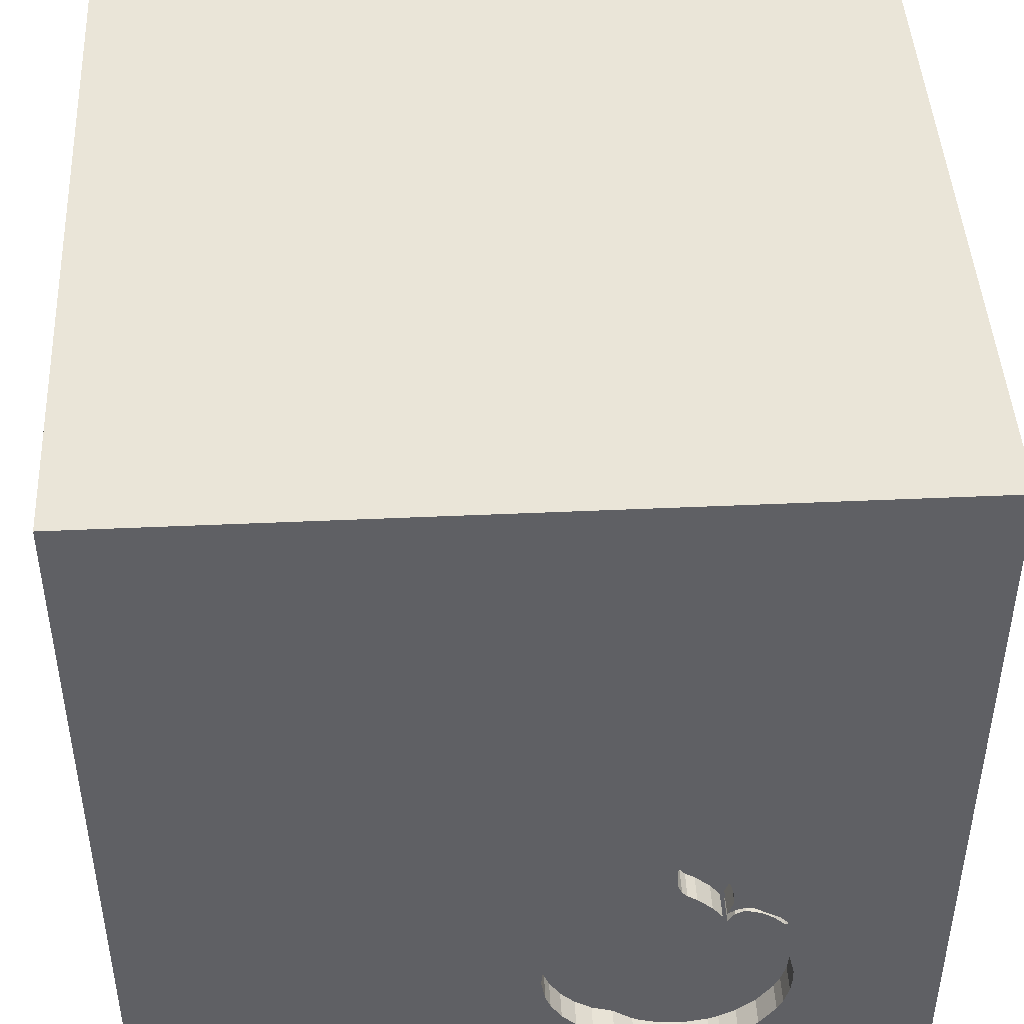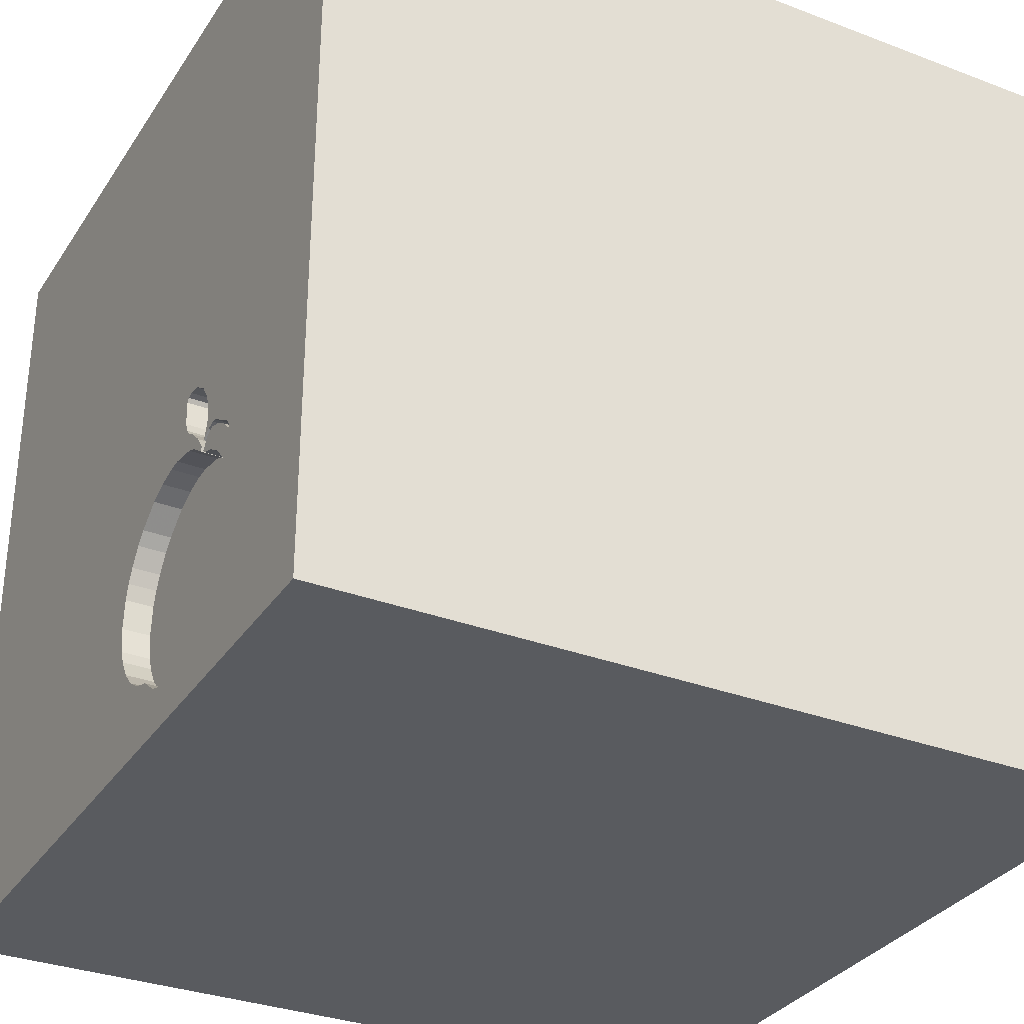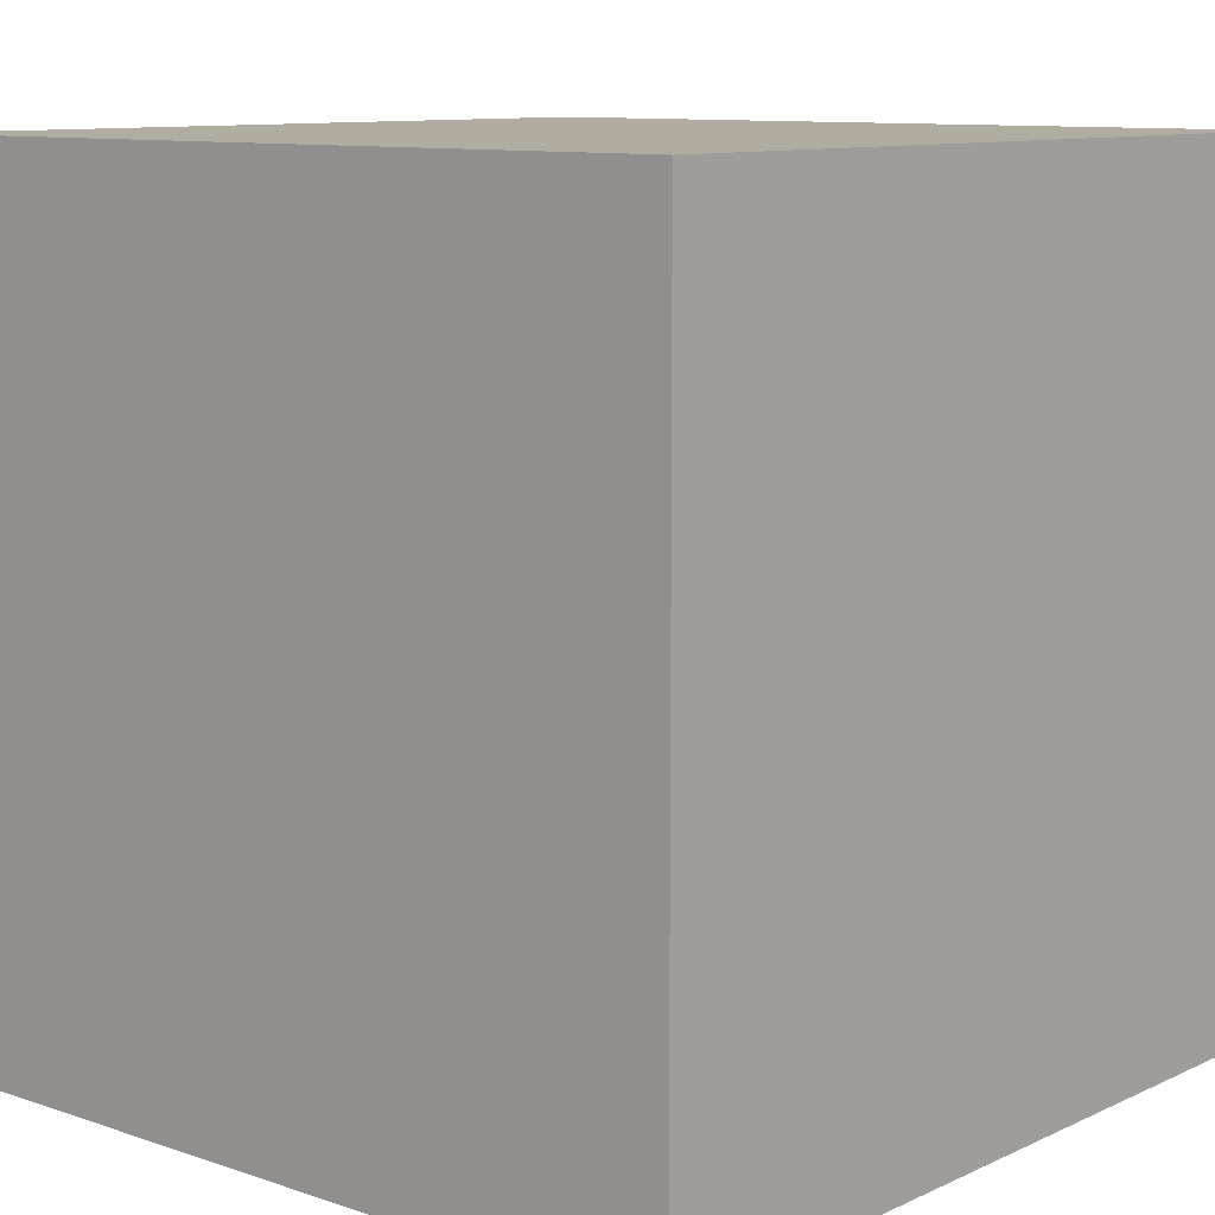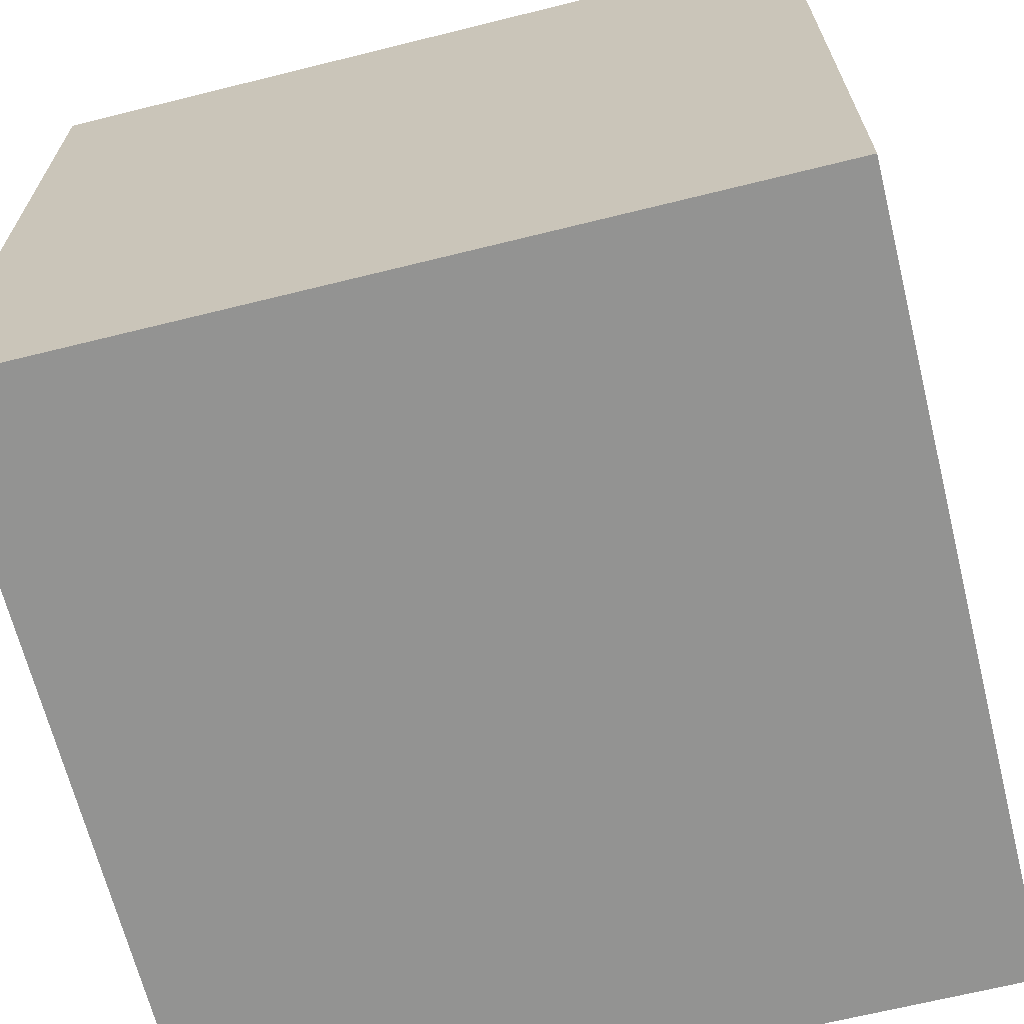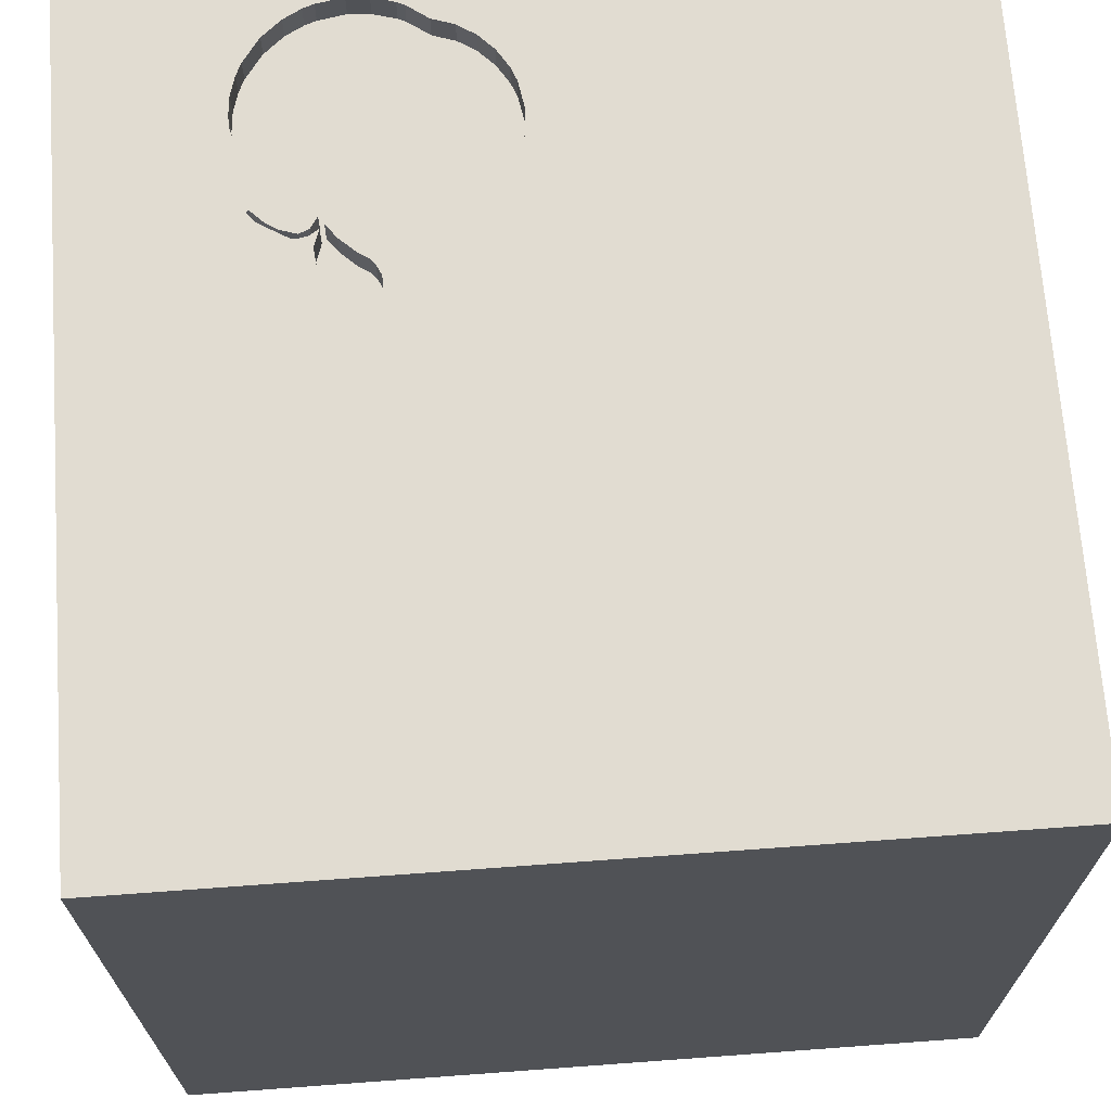
<metadata>
{"format":"obj","ext":"obj","renderer":"f3d","projection":"perspective","resolution":1024,"background":"white","views":[{"elev":45.1,"azim":177.0,"up":"+Z"},{"elev":-32.2,"azim":-118.0,"up":"+Z"},{"elev":10.1,"azim":40.7,"up":"+Z"},{"elev":-66.6,"azim":-76.0,"up":"+Y"},{"elev":69.0,"azim":-4.2,"up":"+Y"}]}
</metadata>
<code>
o apple_46
v -0.07608 1.5 -0.7094
v -0.3801 1.5 -1.32
v -0.8767 1.5 -0.5822
v -0.631 1.5 -0.5123
v -0.6845 1.5 -0.5476
v -0.6845 1.4 -0.5476
v -0.6633 1.5 -0.5797
v -0.6633 1.4 -0.5797
v -0.6873 1.5 -0.3805
v -0.4893 1.5 -1.356
v -0.4893 1.4 -1.356
v -0.5273 0.5184 -1.5
v -1.094 -1.5 -0.1042
v -1.042 -1.5 -0.625
v -0.8333 -1.5 -1.198
v -1.003 1.5 -0.1562
v -0.8073 1.5 0.9798
v -0.9375 1.5 -0.7292
v -0.9441 1.5 -1.031
v -0.8333 1.5 1.5
v -0.9369 1.5 -0.8683
v -0.9483 1.5 -0.9161
v -0.1562 1.5 -0.6035
v -0.1562 1.4 -0.6035
v 0.3906 -1.003 1.5
v 0.1823 0.4818 1.5
v 0.4297 -0.2083 1.5
v 0.3906 1.068 1.5
v 0.1562 -1.5 -0.8333
v 0.4297 -1.5 0.4687
v 0.4818 -1.5 -0.1823
v 0.5208 -1.5 1.198
v -0.1562 -1.5 -1.5
v 0.1562 -1.5 -1.25
v -0.1302 -1.5 1.5
v 0.3385 1.159 -1.5
v 0.7812 1.5 -1.064
v 0.9587 1.5 0.2271
v 0.1302 1.5 -1.5
v 0.1562 1.5 1.5
v -0.6431 1.5 -0.3155
v -0.6431 1.4 -0.3155
v -0.04437 1.5 -0.7887
v -0.5179 1.4 -0.4121
v -0.1907 1.5 -1.215
v -0.8554 1.4 -0.5835
v -0.1562 -0.1562 1.5
v -0.1823 1.068 1.5
v 0 -1.5 0.05208
v -0.1562 -1.5 0.625
v -0.05208 -1.5 1.276
v -0.2214 -1.5 -0.4167
v -0.1054 1.5 -1.138
v 0.1367 1.5 0.7975
v -0.2083 1.5 -1.354
v -0.1184 1.5 -0.6452
v -0.5179 1.5 -0.4121
v -0.4448 1.5 -0.4919
v -0.4448 1.4 -0.4919
v -0.2798 1.5 -0.5243
v -0.5382 1.5 -0.4357
v -0.5382 1.4 -0.4357
v -0.7306 1.5 -0.5429
v -0.5314 1.5 -0.2674
v -0.5314 1.4 -0.2674
v -0.4995 1.5 -0.3236
v -0.6306 1.5 -0.5556
v -0.5676 1.5 -1.361
v -0.6024 1.5 -0.4858
v 1.172 -0.5469 1.5
v 1.042 0.3906 -1.5
v 1.25 0.1562 1.5
v 1.5 1.5 -1.5
v 1.068 -1.5 0.1823
v 1.5 -1.5 1.5
v 1.12 -1.5 0.7031
v 1.068 -1.5 -0.4036
v 1.042 0.625 1.5
v 1.5 1.5 1.5
v -0.8762 1.5 -0.7304
v -0.8762 1.4 -0.7304
v -0.5979 1.5 -0.5314
v -0.9508 1.5 -0.9588
v -0.9508 1.4 -0.9588
v -0.8983 1.5 -0.6272
v -0.8983 1.4 -0.6272
v -0.4074 1.5 -1.332
v -0.4074 1.4 -1.332
v -0.1127 1.5 -1.146
v -0.9032 1.5 -1.147
v -0.9483 1.4 -0.9161
v -0.1054 1.4 -1.138
v -0.6663 1.5 -0.5714
v -0.809 1.5 -0.5529
v -0.809 1.4 -0.5529
v -0.4984 1.5 -0.2866
v -0.9032 1.4 -1.147
v -0.3906 -0.7292 1.5
v -0.4687 0.4297 1.5
v -0.625 -0.2083 1.5
v -0.625 1.224 1.5
v -0.4687 -1.5 0.1823
v -0.5208 -1.5 1.081
v -0.7303 1.5 -0.5228
v -0.7292 1.5 -1.354
v -0.7321 1.5 -1.316
v -0.7246 1.5 -0.6122
v -0.8408 1.5 -1.234
v -0.8408 1.4 -1.234
v -1.5 -0.651 1.042
v -1.5 0.4167 0.4688
v -1.5 0.4687 0
v -1.5 0.3385 1.055
v -1.5 0.3776 -0.4948
v -1.5 -0.1042 -1.5
v -1.5 0.651 -1.276
v -1.5 -0.1562 1.5
v -1.5 0.05208 -0.8464
v -1.5 -0.1823 0.4818
v -1.5 0 -0.1562
v -1.5 -0.1823 1.146
v -1.5 -0.1562 -1.25
v -1.5 1.042 0.4297
v -1.5 1.198 0
v -1.5 1.5 -1.5
v -1.5 -0.625 -1.042
v -1.5 -0.4687 -0
v -1.5 -0.4687 -0.4167
v -1.5 -1.5 0.1562
v -1.5 -1.5 1.5
v -1.5 -1.5 -1.5
v -1.5 0.7682 -0.8333
v -1.5 1.322 -0.7682
v -1.5 1.5 -0.1302
v -1.5 -1.276 0.01302
v -1.5 -1.198 -0.625
v -1.5 -1.12 0.5859
v -1.5 1.5 1.5
v -1.5 0.8854 0.8333
v -0.5979 1.4 -0.5314
v -0.3927 1.5 -0.4933
v -0.3927 1.4 -0.4933
v -0.3157 1.5 -0.5091
v -0.713 1.5 -0.551
v -0.7699 1.5 -1.295
v -0.05262 1.5 -0.7605
v -0.05262 1.4 -0.7605
v -0.8447 1.5 -0.6968
v -0.7061 1.5 -1.33
v -0.7061 1.4 -1.33
v -0.7555 1.5 -0.5176
v -0.7555 1.4 -0.5176
v -0.0363 1.5 -0.8163
v -0.0363 1.4 -0.8163
v -0.8992 1.5 -0.7719
v -0.9089 1.5 -0.6188
v -0.9089 1.4 -0.6188
v 0.625 -1.5 -1.042
v 1.5 -1.5 -1.5
v 0.9115 -0.7633 -1.5
v -0.7005 1.5 -0.4302
v -0.7005 1.4 -0.4302
v -0.72 1.5 -0.5249
v -0.72 1.4 -0.5249
v -0.7699 1.4 -1.295
v -0.699 1.5 -0.6032
v -0.699 1.4 -0.6032
v -0.5739 1.5 -0.4593
v -0.304 1.5 -1.264
v -0.304 1.4 -1.264
v -0.02734 1.5 -0.923
v -0.6128 1.5 -0.2955
v -0.778 1.5 -0.5223
v -0.778 1.4 -0.5223
v 1.5 0.7601 -0.6608
v 1.5 -0.4834 -0.459
v 1.5 0.1302 -1.5
v 1.5 -0.1562 1.5
v 1.5 0.7878 0.9001
v 1.5 -1.5 -0.1042
v 1.5 1.5 0.1042
v 1.5 -1.159 0.3906
v 1.5 -0.5143 1.126
v -0.5204 1.5 -1.358
v -0.02734 1.4 -0.923
v -0.9243 1.5 -1.1
v -0.6692 1.5 -0.5631
v -0.6692 1.4 -0.5631
v -0.5569 1.5 -0.2715
v -0.3874 -1.035 -1.5
v -1.12 -0.612 1.5
v -1.198 -0.2083 -1.5
v -1.276 -0.05208 1.5
v -1.042 -1.5 0.6576
v -1.042 0.6641 1.5
v -0.2244 1.5 -1.237
v -0.2244 1.4 -1.237
v -0.1328 1.5 -1.167
v -0.8131 1.5 -0.6631
v -0.8131 1.4 -0.6631
v -0.5739 1.4 -0.4593
v -0.8767 1.4 -0.5822
v -0.9253 1.5 -0.819
v -0.9253 1.4 -0.819
v -0.06361 1.5 -1.07
v -0.06361 1.4 -1.07
v -0.7496 1.5 -0.5343
v -0.7496 1.4 -0.5343
v -0.4167 -1.5 -1.042
v -0.5078 1.5 -0.2723
v -0.554 1.5 -0.5127
v -0.2604 -1.211 1.5
v -0.04441 1.5 -1.021
v -0.04441 1.4 -1.021
v -0.3801 1.4 -1.32
v -0.4484 1.5 -1.344
v 0.8333 -1.042 1.5
v 0.8333 0.1562 1.5
v 0.8333 1.198 1.5
v -0.07608 1.4 -0.7094
v -0.5012 1.5 -0.3755
v -0.5012 1.4 -0.3755
v -0.6926 1.5 -0.5234
v -0.8554 1.5 -0.5835
v -0.6873 1.4 -0.3805
v -0.7489 1.5 -0.6208
v -0.2447 1.5 -0.5391
v -0.2447 1.4 -0.5391
v -0.4984 1.4 -0.2866
v -0.9243 1.4 -1.1
v -0.9496 1.5 -0.9375
v -0.713 1.4 -0.551
v -0.5825 1.5 -0.2755
v -0.5825 1.4 -0.2755
v -0.9441 1.4 -1.031
v -0.7399 1.5 -0.5208
v -0.631 1.4 -0.5123
v -0.3157 1.4 -0.5091
v -0.7056 1.5 -0.4847
v -0.7056 1.4 -0.4847
v -0.1602 1.5 -1.195
v -0.1602 1.4 -1.195
v -0.6659 1.5 -1.344
v -0.6659 1.4 -1.344
v -0.7489 1.4 -0.6208
v -0.1184 1.4 -0.6452
v -0.5078 1.4 -0.2723
v -0.5676 1.4 -1.361
v -0.6652 1.5 -0.348
v -0.6871 1.5 -0.5903
v -0.6871 1.4 -0.5903
v -0.554 1.4 -0.5127
f 137 129 130
f 191 117 130
f 117 110 130
f 129 194 130
f 130 110 137
f 103 35 130
f 35 212 130
f 117 121 110
f 137 135 129
f 130 98 191
f 191 193 117
f 103 51 35
f 212 98 130
f 194 103 130
f 129 13 194
f 98 100 191
f 117 113 121
f 121 119 110
f 110 119 137
f 102 103 194
f 35 25 212
f 138 113 117
f 135 131 129
f 75 25 35
f 100 193 191
f 193 138 117
f 137 127 135
f 135 136 131
f 131 13 129
f 13 102 194
f 102 50 103
f 50 51 103
f 51 75 35
f 193 195 138
f 113 119 121
f 119 127 137
f 131 14 13
f 51 32 75
f 25 98 212
f 75 217 25
f 98 47 100
f 100 195 193
f 113 111 119
f 127 128 135
f 50 32 51
f 100 99 195
f 128 136 135
f 13 52 102
f 102 49 50
f 50 30 32
f 138 139 113
f 119 120 127
f 14 52 13
f 25 27 98
f 139 111 113
f 27 47 98
f 47 99 100
f 128 126 136
f 49 30 50
f 30 75 32
f 111 120 119
f 120 128 127
f 126 131 136
f 30 76 75
f 217 27 25
f 139 123 111
f 111 112 120
f 52 49 102
f 75 70 217
f 47 26 99
f 131 15 14
f 14 209 52
f 49 31 30
f 120 118 128
f 128 118 126
f 15 209 14
f 217 70 27
f 99 101 195
f 195 101 138
f 123 112 111
f 27 26 47
f 26 48 99
f 48 101 99
f 17 138 20
f 138 123 139
f 112 114 120
f 52 31 49
f 31 74 30
f 74 76 30
f 70 218 27
f 114 118 120
f 209 29 52
f 101 20 138
f 123 124 112
f 118 122 126
f 75 178 70
f 131 33 15
f 182 183 75
f 183 178 75
f 218 26 27
f 126 115 131
f 192 190 131
f 190 33 131
f 33 209 15
f 29 31 52
f 70 72 218
f 26 28 48
f 124 114 112
f 122 115 126
f 192 131 115
f 209 34 29
f 31 77 74
f 76 180 75
f 176 183 182
f 48 20 101
f 16 138 17
f 138 134 123
f 124 133 114
f 74 180 76
f 182 75 180
f 218 78 26
f 48 40 20
f 16 134 138
f 134 124 123
f 133 132 114
f 132 118 114
f 29 158 31
f 178 72 70
f 78 28 26
f 17 20 40
f 210 17 54
f 118 116 122
f 12 190 192
f 33 34 209
f 158 77 31
f 54 17 40
f 38 210 54
f 210 16 17
f 132 116 118
f 72 78 218
f 34 158 29
f 78 219 28
f 134 133 124
f 116 115 122
f 158 159 77
f 28 40 48
f 16 210 64
f 64 189 16
f 12 192 115
f 77 180 74
f 179 183 176
f 179 178 183
f 38 96 210
f 172 41 16
f 16 189 233
f 16 233 172
f 160 190 12
f 176 182 180
f 178 78 72
f 66 96 143
f 249 9 16
f 16 41 249
f 33 158 34
f 175 179 176
f 178 79 78
f 78 79 219
f 143 96 38
f 38 60 143
f 58 211 57
f 221 66 143
f 58 57 221
f 221 143 141
f 141 58 221
f 239 223 104
f 104 16 9
f 161 239 104
f 104 9 161
f 16 104 236
f 16 236 151
f 151 173 16
f 160 33 190
f 33 159 158
f 179 79 178
f 219 40 28
f 227 60 38
f 38 56 23
f 23 227 38
f 61 57 211
f 168 61 211
f 223 5 163
f 163 104 223
f 16 173 3
f 21 134 16
f 134 125 133
f 116 125 115
f 160 159 33
f 37 146 38
f 38 146 1
f 1 56 38
f 211 82 4
f 69 168 211
f 4 69 211
f 148 80 18
f 199 148 18
f 16 3 156
f 224 199 18
f 18 16 156
f 18 156 85
f 18 85 224
f 18 21 16
f 21 125 134
f 133 116 132
f 12 115 125
f 71 12 36
f 71 160 12
f 77 159 180
f 146 37 43
f 67 7 93
f 82 67 93
f 93 187 4
f 82 93 4
f 155 18 80
f 226 199 224
f 94 207 63
f 63 107 226
f 224 94 63
f 224 63 226
f 176 180 159
f 219 79 40
f 79 54 40
f 153 43 37
f 37 171 153
f 203 21 18
f 18 155 203
f 144 250 166
f 107 63 144
f 144 166 107
f 125 21 22
f 125 22 231
f 73 71 36
f 38 54 79
f 213 171 37
f 125 231 83
f 125 83 19
f 133 125 116
f 205 213 37
f 37 53 205
f 186 90 125
f 125 19 186
f 145 106 105
f 125 90 108
f 105 125 108
f 105 108 145
f 37 55 53
f 105 106 149
f 243 68 105
f 105 149 243
f 39 55 37
f 89 53 55
f 241 198 89
f 55 45 241
f 55 241 89
f 125 105 68
f 125 68 184
f 39 36 12
f 181 179 175
f 73 37 38
f 73 39 37
f 196 45 55
f 55 169 196
f 184 39 125
f 39 12 125
f 73 36 39
f 177 160 71
f 177 175 176
f 73 181 175
f 181 79 179
f 181 38 79
f 73 38 181
f 2 169 55
f 55 39 184
f 184 10 55
f 73 177 71
f 177 159 160
f 177 176 159
f 73 175 177
f 55 10 216
f 55 216 87
f 55 87 2
f 229 65 247
f 229 222 65
f 229 247 96
f 64 210 247
f 247 65 64
f 222 229 66
f 66 221 222
f 222 234 65
f 210 96 247
f 229 96 66
f 221 57 222
f 42 234 222
f 189 64 65
f 65 234 189
f 44 222 57
f 172 233 234
f 234 42 172
f 42 222 44
f 234 233 189
f 41 172 42
f 42 44 62
f 57 61 62
f 62 44 57
f 249 41 42
f 42 225 249
f 42 62 201
f 61 168 62
f 9 249 225
f 201 225 42
f 201 62 168
f 225 162 9
f 201 162 225
f 168 69 201
f 161 9 162
f 201 237 162
f 69 4 237
f 237 201 69
f 162 240 161
f 237 240 162
f 239 161 240
f 237 6 240
f 4 187 188
f 188 237 4
f 223 239 240
f 240 6 223
f 6 237 188
f 187 93 188
f 6 5 223
f 251 6 188
f 93 7 8
f 8 188 93
f 163 5 6
f 6 164 163
f 251 232 6
f 188 8 251
f 7 67 8
f 164 6 232
f 232 251 144
f 251 8 167
f 67 82 140
f 140 8 67
f 164 152 104
f 104 163 164
f 232 208 164
f 250 144 251
f 232 144 63
f 166 250 251
f 251 167 166
f 8 170 167
f 252 8 140
f 152 151 236
f 236 104 152
f 152 164 208
f 63 207 208
f 208 232 63
f 8 246 170
f 170 109 167
f 252 59 8
f 252 140 82
f 82 211 252
f 173 151 152
f 152 174 173
f 208 174 152
f 207 94 208
f 107 166 167
f 167 245 107
f 24 246 8
f 220 170 246
f 109 170 165
f 230 167 109
f 59 252 58
f 59 142 8
f 211 58 252
f 95 174 208
f 95 208 94
f 245 226 107
f 245 167 200
f 246 24 56
f 8 228 24
f 220 147 170
f 56 1 220
f 220 246 56
f 145 108 109
f 109 165 145
f 165 170 244
f 230 235 167
f 109 97 230
f 58 141 142
f 142 59 58
f 238 8 142
f 3 173 174
f 174 202 3
f 95 202 174
f 94 224 95
f 245 200 226
f 167 81 200
f 23 56 24
f 8 238 228
f 24 228 23
f 1 146 147
f 147 220 1
f 154 170 147
f 108 90 109
f 150 165 244
f 244 170 11
f 235 230 19
f 167 235 91
f 97 109 90
f 230 97 186
f 238 142 141
f 141 143 238
f 202 95 46
f 46 95 224
f 199 226 200
f 81 167 204
f 148 199 200
f 200 81 148
f 60 227 228
f 228 238 60
f 227 23 228
f 146 43 147
f 170 154 185
f 154 147 43
f 43 153 154
f 106 145 165
f 165 150 106
f 150 244 149
f 11 248 244
f 11 170 88
f 186 19 230
f 204 167 91
f 91 235 84
f 90 186 97
f 238 143 60
f 202 157 3
f 46 86 202
f 81 204 155
f 155 80 81
f 80 148 81
f 214 170 185
f 185 154 171
f 153 171 154
f 150 149 106
f 243 149 244
f 184 68 248
f 248 11 184
f 68 243 244
f 244 248 68
f 11 88 216
f 216 10 11
f 215 88 170
f 19 83 84
f 84 235 19
f 21 203 204
f 204 91 21
f 91 84 231
f 231 22 91
f 156 3 157
f 202 86 157
f 224 85 86
f 86 46 224
f 203 155 204
f 206 170 214
f 214 185 213
f 171 213 185
f 11 10 184
f 87 216 88
f 2 87 88
f 88 215 2
f 215 170 2
f 84 83 231
f 91 22 21
f 85 156 157
f 157 86 85
f 92 170 206
f 213 205 206
f 206 214 213
f 169 2 170
f 170 92 242
f 92 206 53
f 205 53 206
f 170 197 169
f 170 242 197
f 198 241 242
f 242 92 198
f 89 198 92
f 92 53 89
f 196 169 197
f 197 242 45
f 45 196 197
f 241 45 242

</code>
